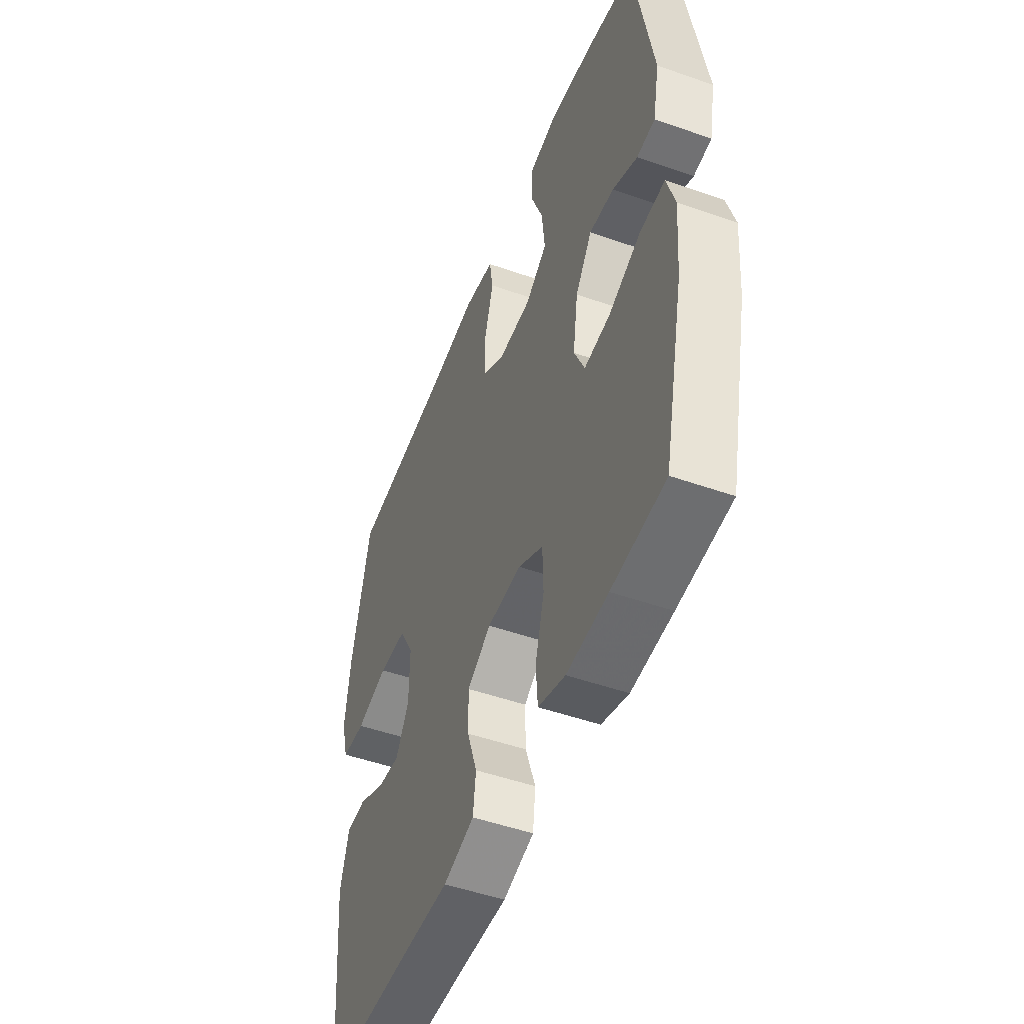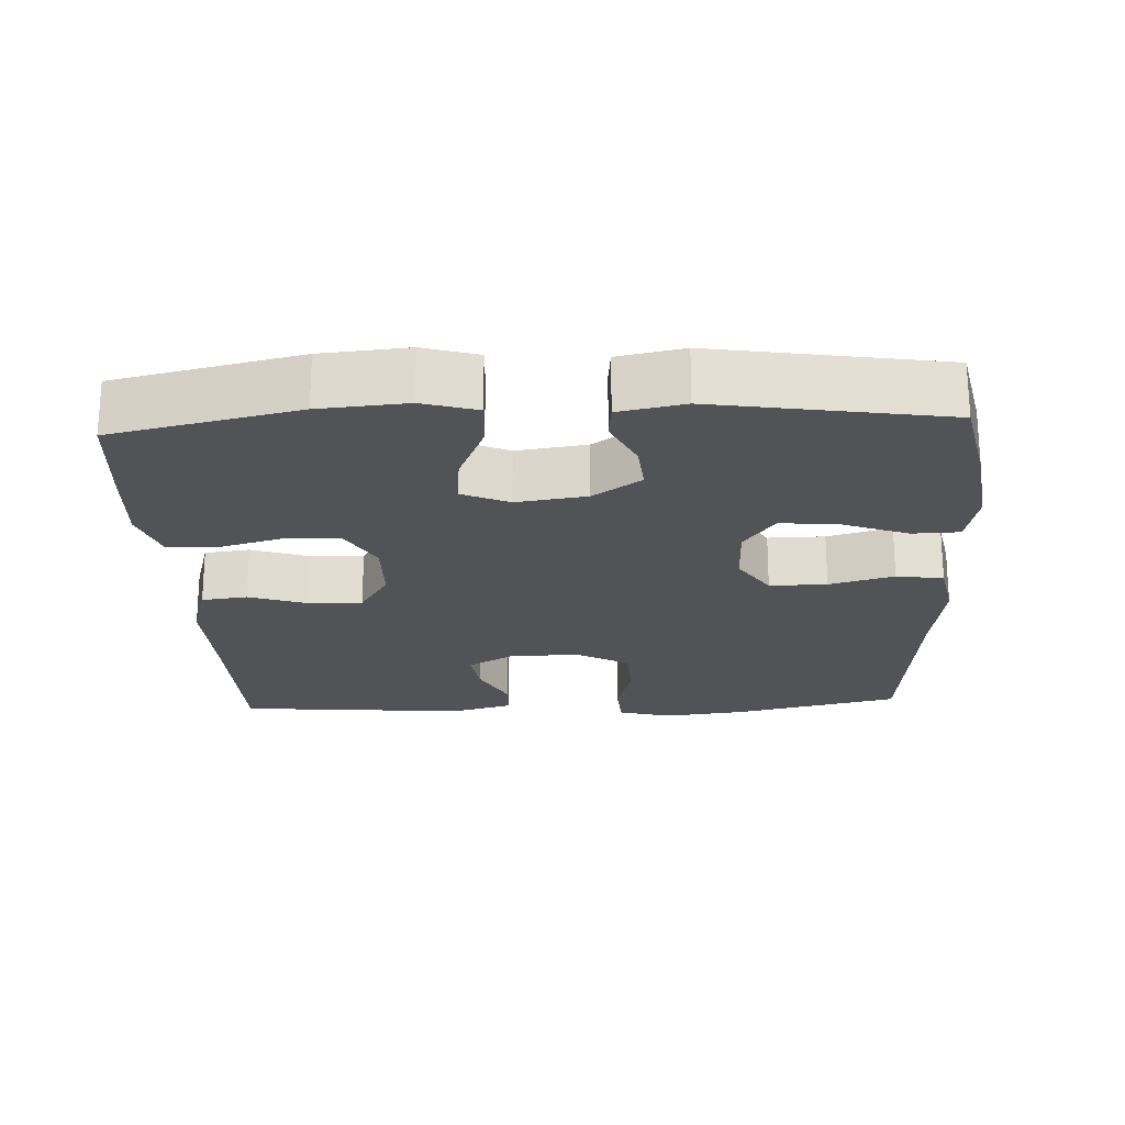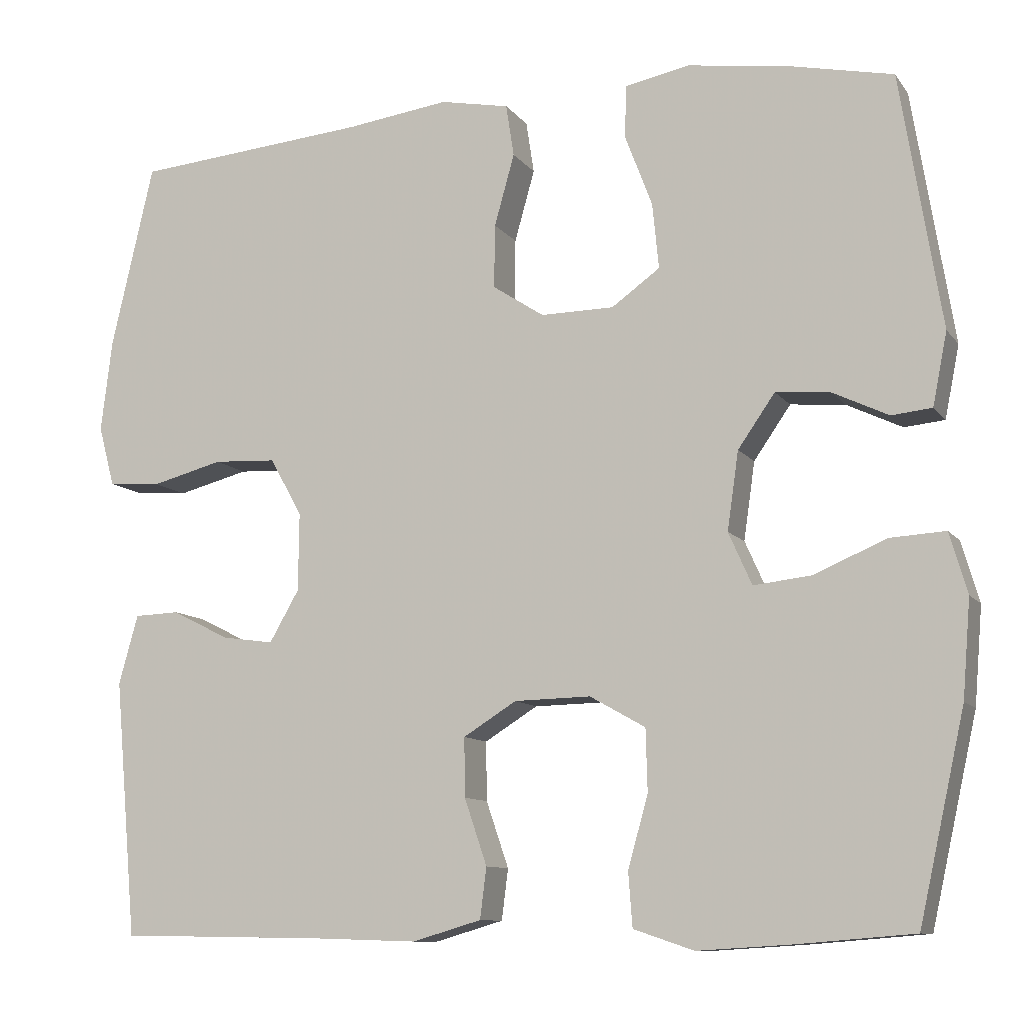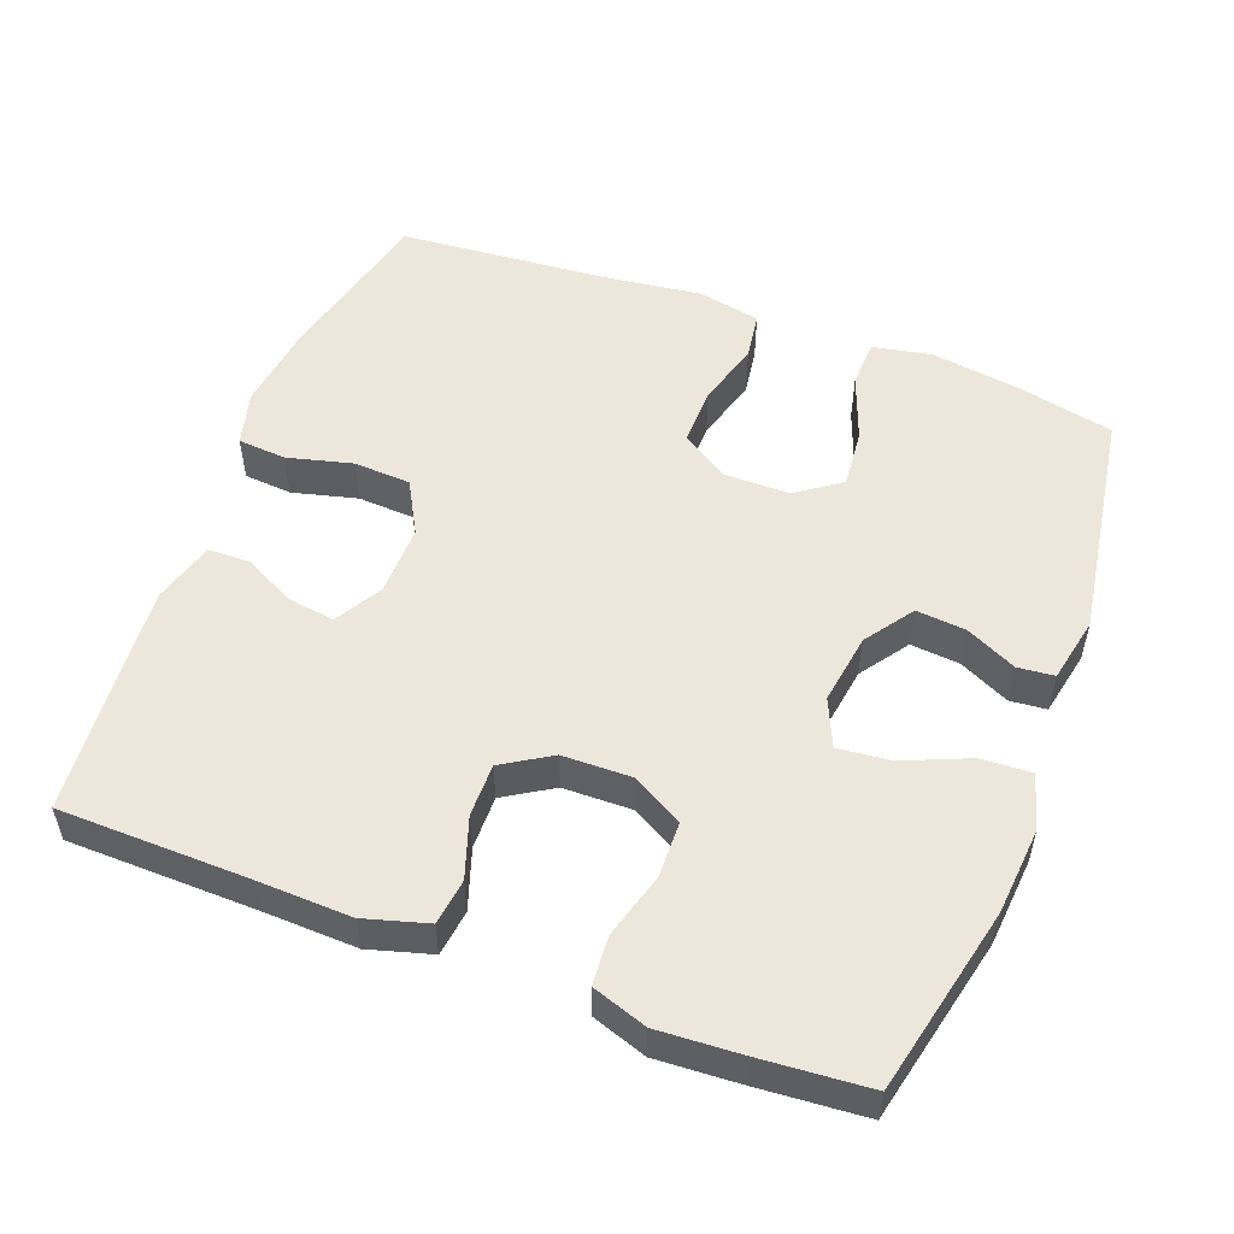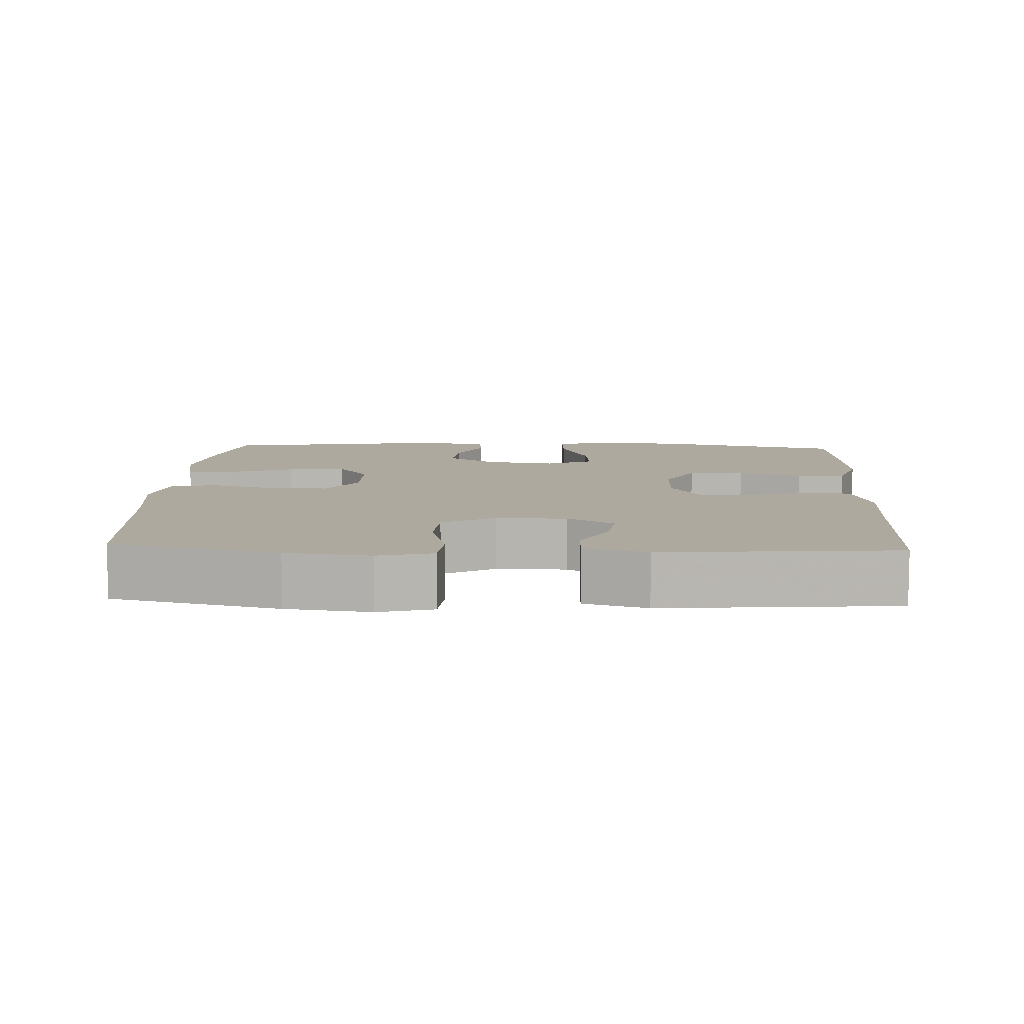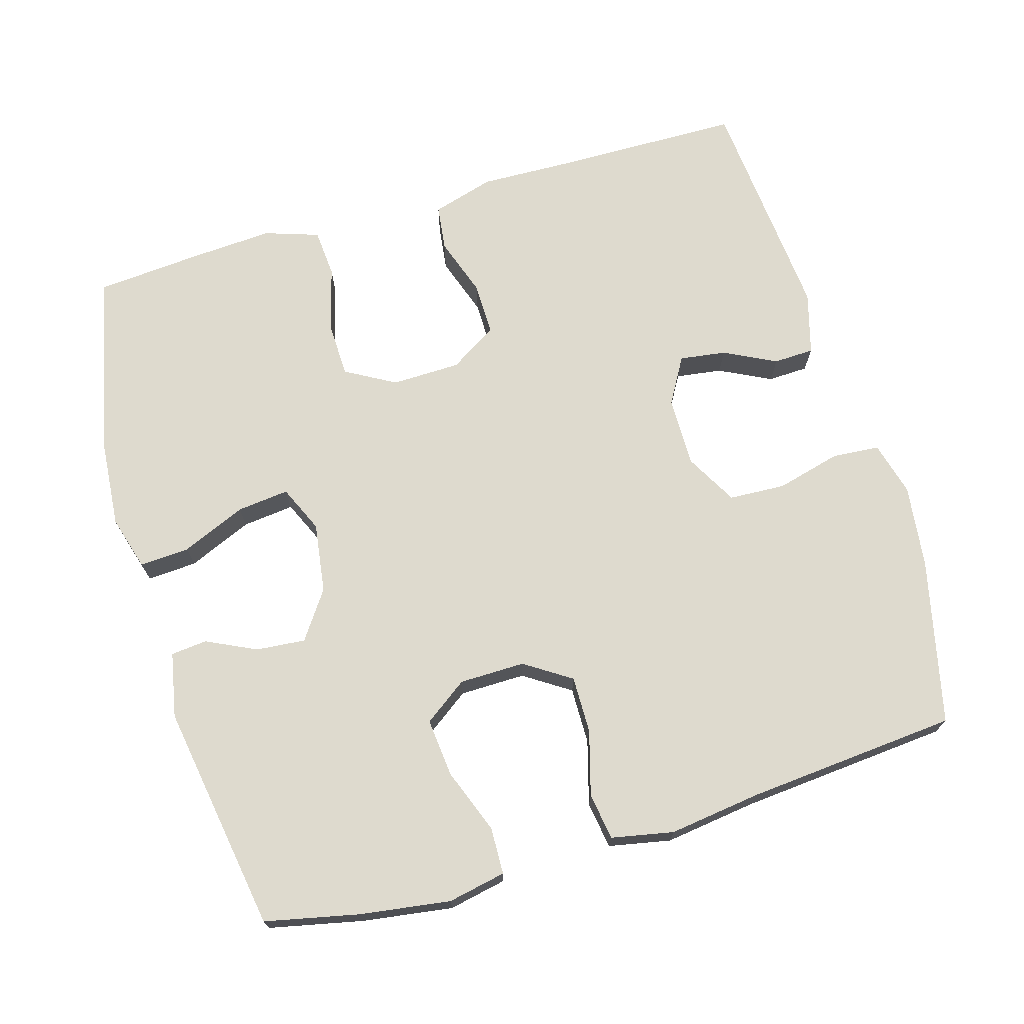
<metadata>
{"format":"obj","ext":"obj","renderer":"f3d","projection":"perspective","resolution":1024,"background":"white","views":[{"elev":-49.8,"azim":-111.2,"up":"+Z"},{"elev":-22.1,"azim":-87.3,"up":"+Y"},{"elev":-10.2,"azim":-158.5,"up":"+Z"},{"elev":53.0,"azim":-159.1,"up":"+Y"},{"elev":9.0,"azim":92.6,"up":"+Y"},{"elev":71.2,"azim":-16.4,"up":"+Y"}]}
</metadata>
<code>
v 0.5 0.07 -0.5
v 0.242 0.07 -0.504
v 0.113 0.07 -0.508
v 0.027 0.07 -0.483
v 0.019 0.07 -0.42
v 0.047 0.07 -0.338
v 0.048 0.07 -0.265
v -0.018 0.07 -0.224
v -0.113 0.07 -0.222
v -0.182 0.07 -0.261
v -0.184 0.07 -0.338
v -0.159 0.07 -0.427
v -0.164 0.07 -0.494
v -0.239 0.07 -0.519
v -0.353 0.07 -0.512
v -0.5 0.07 -0.5
v -0.557 0.07 -0.245
v -0.567 0.07 -0.125
v -0.545 0.07 -0.05
v -0.476 0.07 -0.054
v -0.387 0.07 -0.092
v -0.315 0.07 -0.1
v -0.286 0.07 -0.035
v -0.3 0.07 0.062
v -0.346 0.07 0.128
v -0.414 0.07 0.122
v -0.483 0.07 0.089
v -0.533 0.07 0.094
v -0.551 0.07 0.184
v -0.5 0.07 0.5
v -0.37 0.07 0.528
v -0.245 0.07 0.546
v -0.165 0.07 0.53
v -0.163 0.07 0.465
v -0.197 0.07 0.375
v -0.205 0.07 0.294
v -0.145 0.07 0.251
v -0.054 0.07 0.25
v 0.01 0.07 0.292
v 0.009 0.07 0.371
v -0.016 0.07 0.46
v -0.006 0.07 0.525
v 0.08 0.07 0.542
v 0.208 0.07 0.525
v 0.5 0.07 0.5
v 0.553 0.07 0.271
v 0.567 0.07 0.156
v 0.547 0.07 0.081
v 0.481 0.07 0.076
v 0.392 0.07 0.099
v 0.314 0.07 0.095
v 0.274 0.07 0.023
v 0.275 0.07 -0.074
v 0.312 0.07 -0.138
v 0.376 0.07 -0.129
v 0.448 0.07 -0.093
v 0.504 0.07 -0.095
v 0.528 0.07 -0.181
v 0.5 0 -0.5
v 0.242 0 -0.504
v 0.113 0 -0.508
v 0.027 0 -0.483
v 0.019 0 -0.42
v 0.047 0 -0.338
v 0.048 0 -0.265
v -0.018 0 -0.224
v -0.113 0 -0.222
v -0.182 0 -0.261
v -0.184 0 -0.338
v -0.159 0 -0.427
v -0.164 0 -0.494
v -0.239 0 -0.519
v -0.353 0 -0.512
v -0.5 0 -0.5
v -0.557 0 -0.245
v -0.567 0 -0.125
v -0.545 0 -0.05
v -0.476 0 -0.054
v -0.387 0 -0.092
v -0.315 0 -0.1
v -0.286 0 -0.035
v -0.3 0 0.062
v -0.346 0 0.128
v -0.414 0 0.122
v -0.483 0 0.089
v -0.533 0 0.094
v -0.551 0 0.184
v -0.5 0 0.5
v -0.37 0 0.528
v -0.245 0 0.546
v -0.165 0 0.53
v -0.163 0 0.465
v -0.197 0 0.375
v -0.205 0 0.294
v -0.145 0 0.251
v -0.054 0 0.25
v 0.01 0 0.292
v 0.009 0 0.371
v -0.016 0 0.46
v -0.006 0 0.525
v 0.08 0 0.542
v 0.208 0 0.525
v 0.5 0 0.5
v 0.553 0 0.271
v 0.567 0 0.156
v 0.547 0 0.081
v 0.481 0 0.076
v 0.392 0 0.099
v 0.314 0 0.095
v 0.274 0 0.023
v 0.275 0 -0.074
v 0.312 0 -0.138
v 0.376 0 -0.129
v 0.448 0 -0.093
v 0.504 0 -0.095
v 0.528 0 -0.181
f 55 56 57 58
f 54 55 58 1
f 53 54 1 2
f 52 53 2 3
f 47 48 49 50
f 47 50 51
f 44 45 46 47
f 44 47 51
f 43 44 51 52
f 40 41 42 43
f 39 40 43 52
f 32 33 34 35
f 32 35 36
f 31 32 36
f 30 31 36
f 29 30 36 37
f 26 27 28 29
f 25 26 29 37
f 18 19 20 21
f 18 21 22
f 17 18 22
f 16 17 22
f 15 16 22
f 14 15 22 23
f 11 12 13 14
f 10 11 14 23
f 3 4 5 6
f 3 6 7
f 38 39 52 3
f 24 25 37 38
f 9 10 23 24
f 8 9 24 38
f 7 8 38
f 3 7 38
f 116 115 114 113
f 59 116 113 112
f 60 59 112 111
f 61 60 111 110
f 108 107 106 105
f 109 108 105
f 105 104 103 102
f 109 105 102
f 110 109 102 101
f 101 100 99 98
f 110 101 98 97
f 93 92 91 90
f 94 93 90
f 94 90 89
f 94 89 88
f 95 94 88 87
f 87 86 85 84
f 95 87 84 83
f 79 78 77 76
f 80 79 76
f 80 76 75
f 80 75 74
f 80 74 73
f 81 80 73 72
f 72 71 70 69
f 81 72 69 68
f 64 63 62 61
f 65 64 61
f 61 110 97 96
f 96 95 83 82
f 82 81 68 67
f 96 82 67 66
f 96 66 65
f 96 65 61
f 1 59 60 2
f 2 60 61 3
f 3 61 62 4
f 4 62 63 5
f 5 63 64 6
f 6 64 65 7
f 7 65 66 8
f 8 66 67 9
f 9 67 68 10
f 10 68 69 11
f 11 69 70 12
f 12 70 71 13
f 13 71 72 14
f 14 72 73 15
f 15 73 74 16
f 16 74 75 17
f 17 75 76 18
f 18 76 77 19
f 19 77 78 20
f 20 78 79 21
f 21 79 80 22
f 22 80 81 23
f 23 81 82 24
f 24 82 83 25
f 25 83 84 26
f 26 84 85 27
f 27 85 86 28
f 28 86 87 29
f 29 87 88 30
f 30 88 89 31
f 31 89 90 32
f 32 90 91 33
f 33 91 92 34
f 34 92 93 35
f 35 93 94 36
f 36 94 95 37
f 37 95 96 38
f 38 96 97 39
f 39 97 98 40
f 40 98 99 41
f 41 99 100 42
f 42 100 101 43
f 43 101 102 44
f 44 102 103 45
f 45 103 104 46
f 46 104 105 47
f 47 105 106 48
f 48 106 107 49
f 49 107 108 50
f 50 108 109 51
f 51 109 110 52
f 52 110 111 53
f 53 111 112 54
f 54 112 113 55
f 55 113 114 56
f 56 114 115 57
f 57 115 116 58
f 58 116 59 1

</code>
